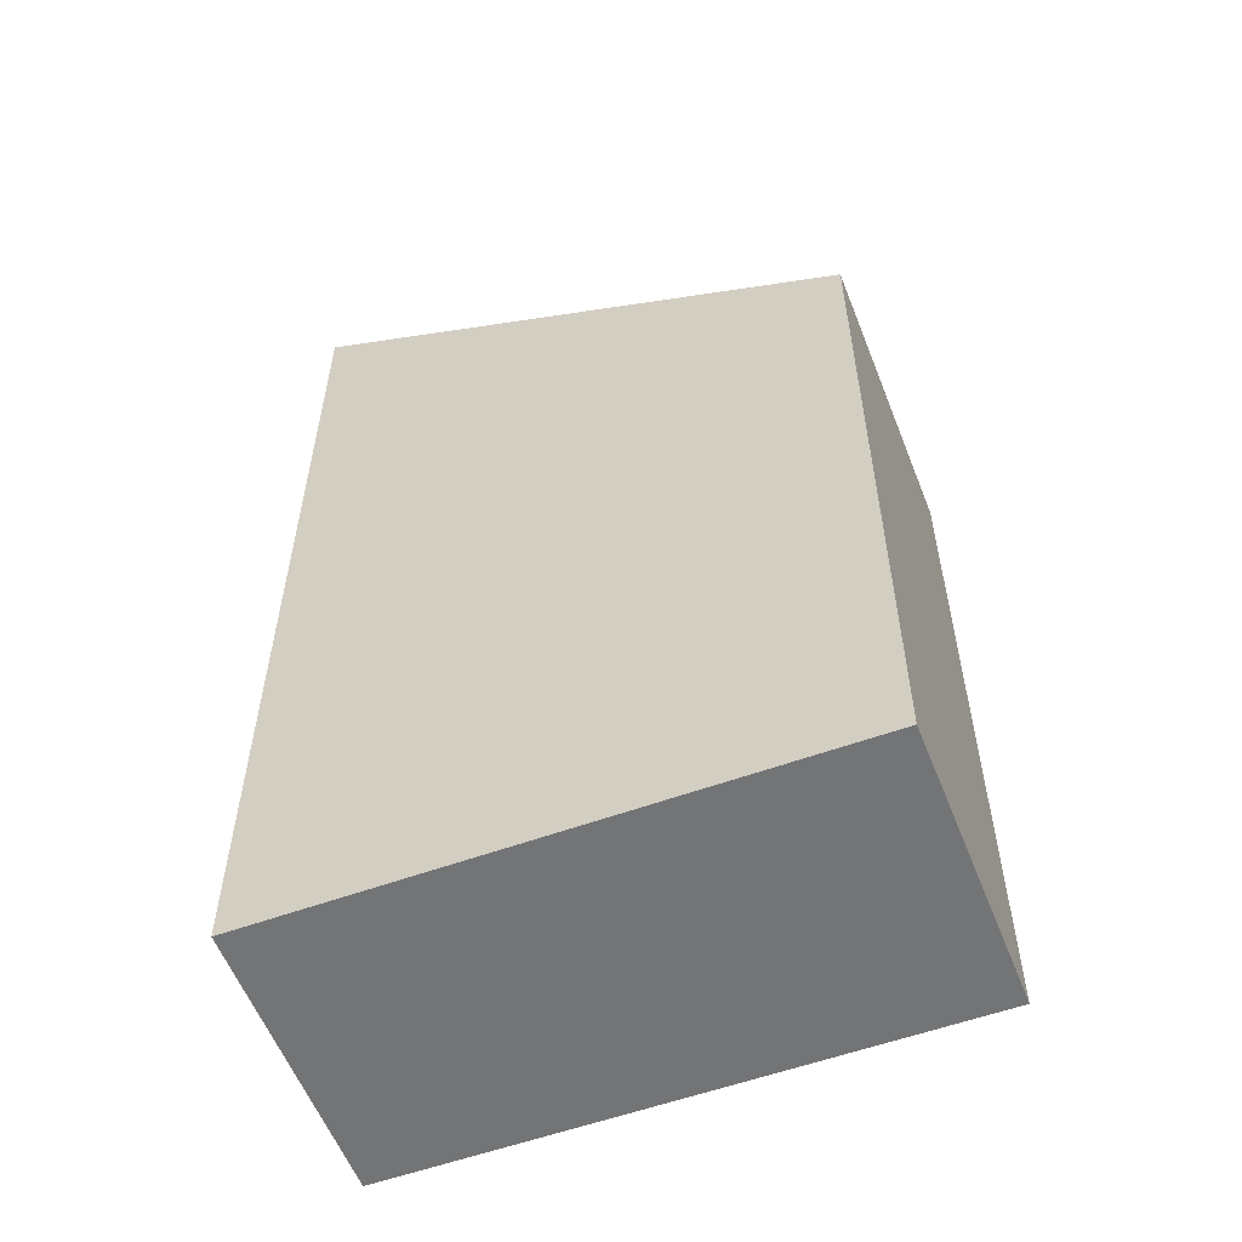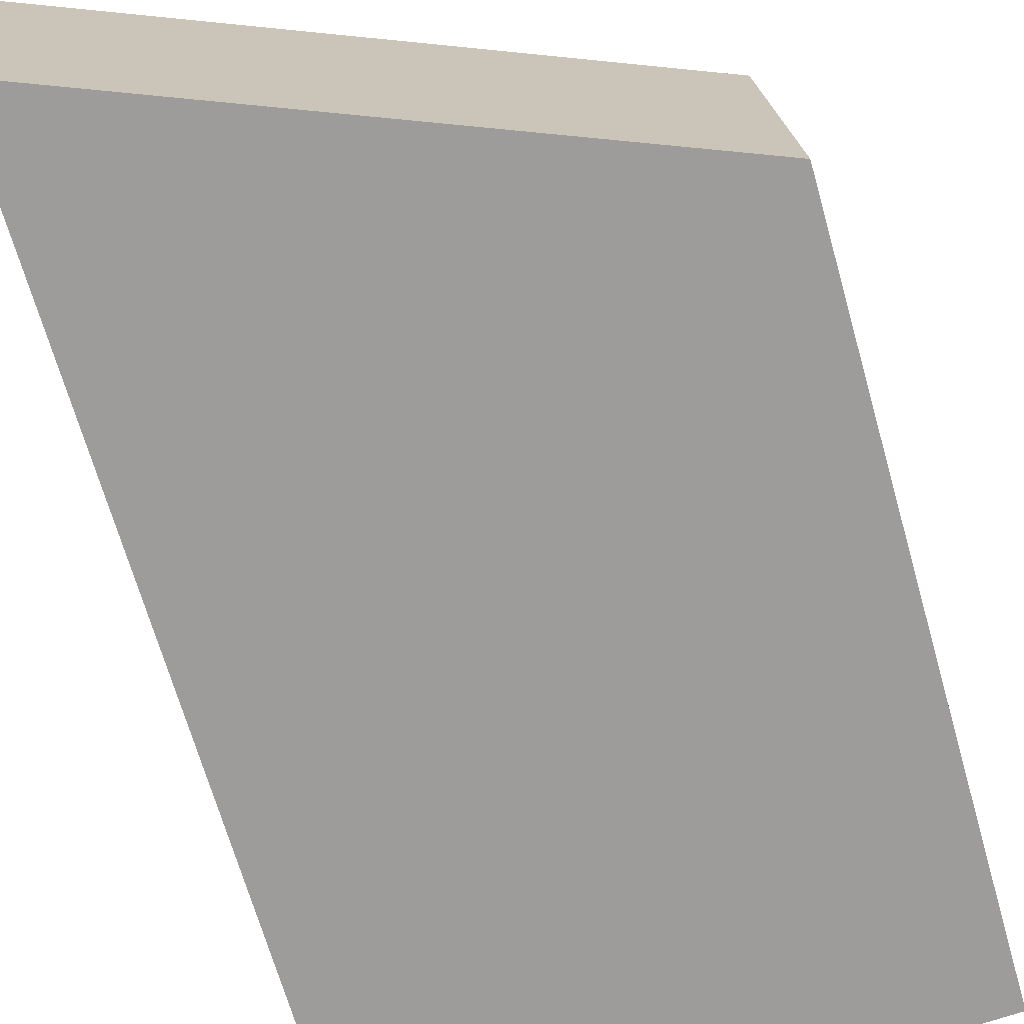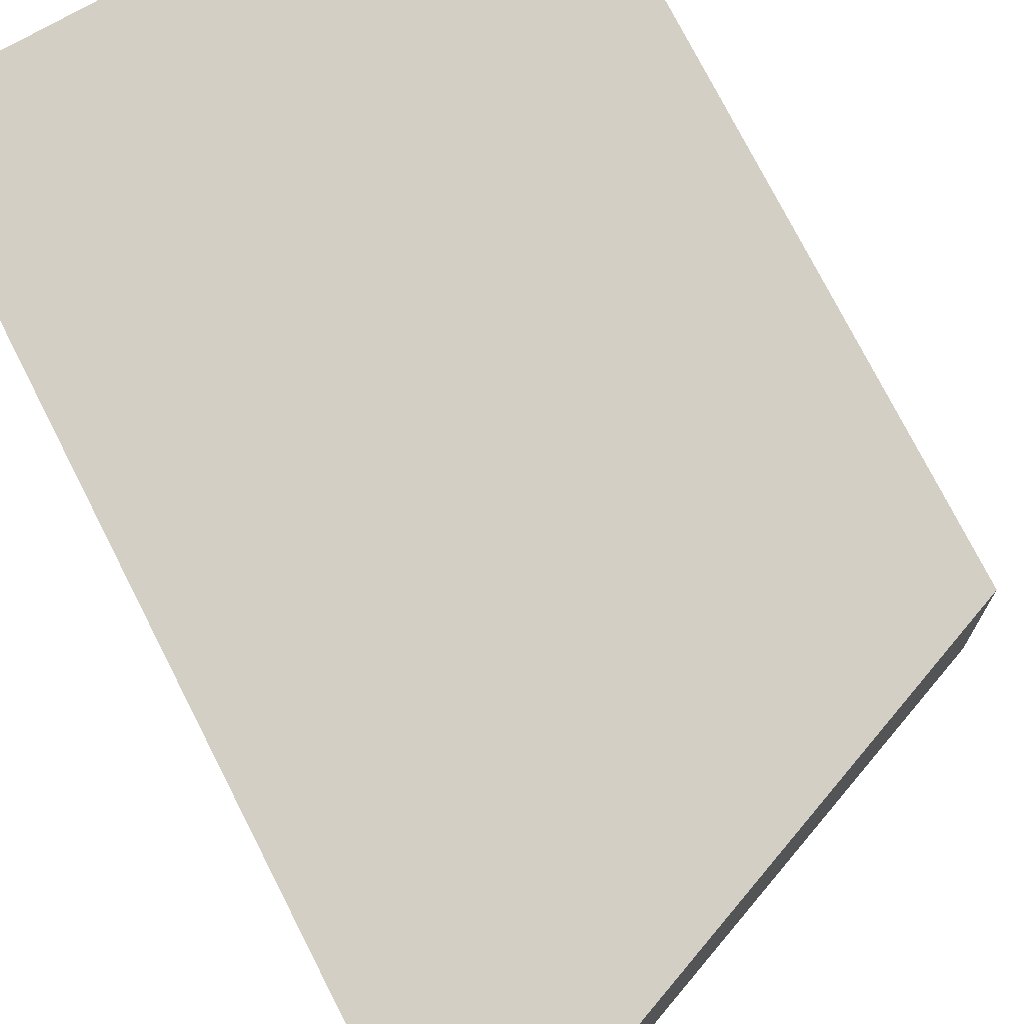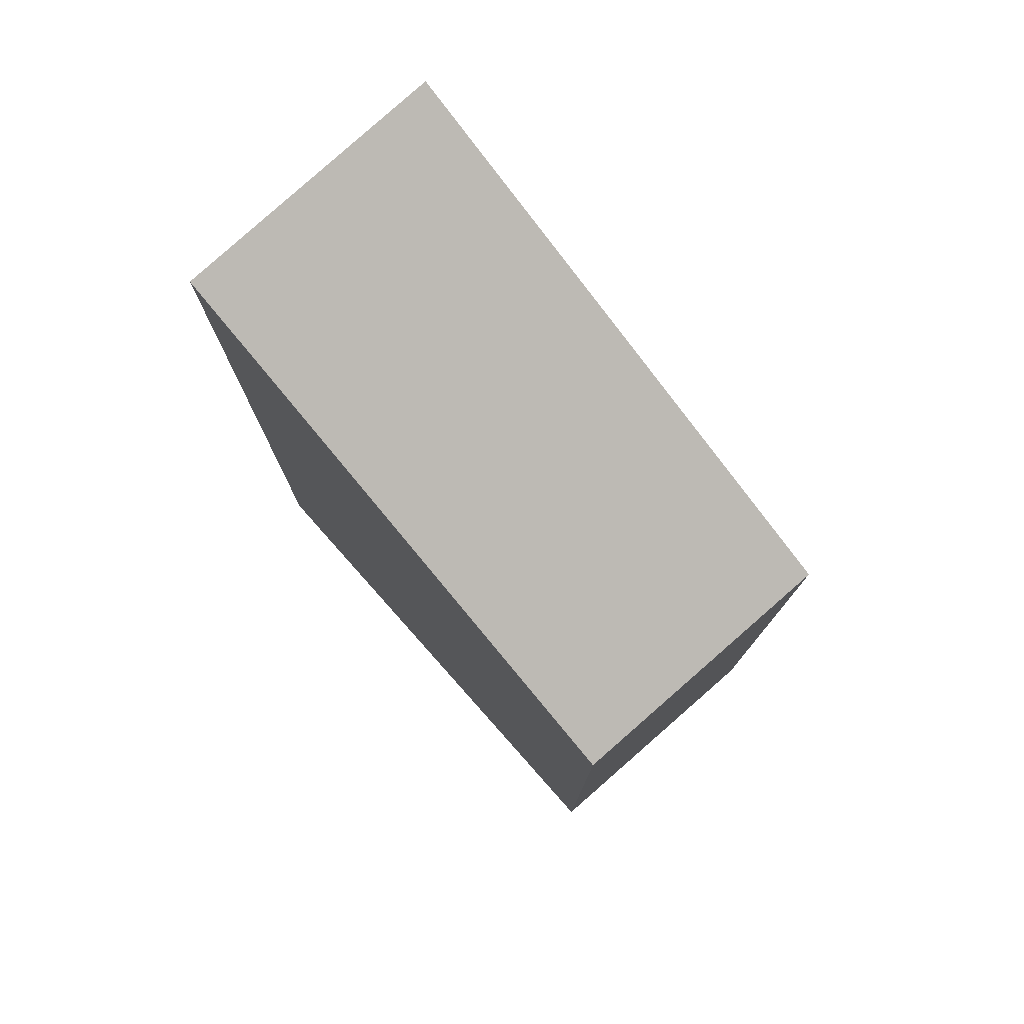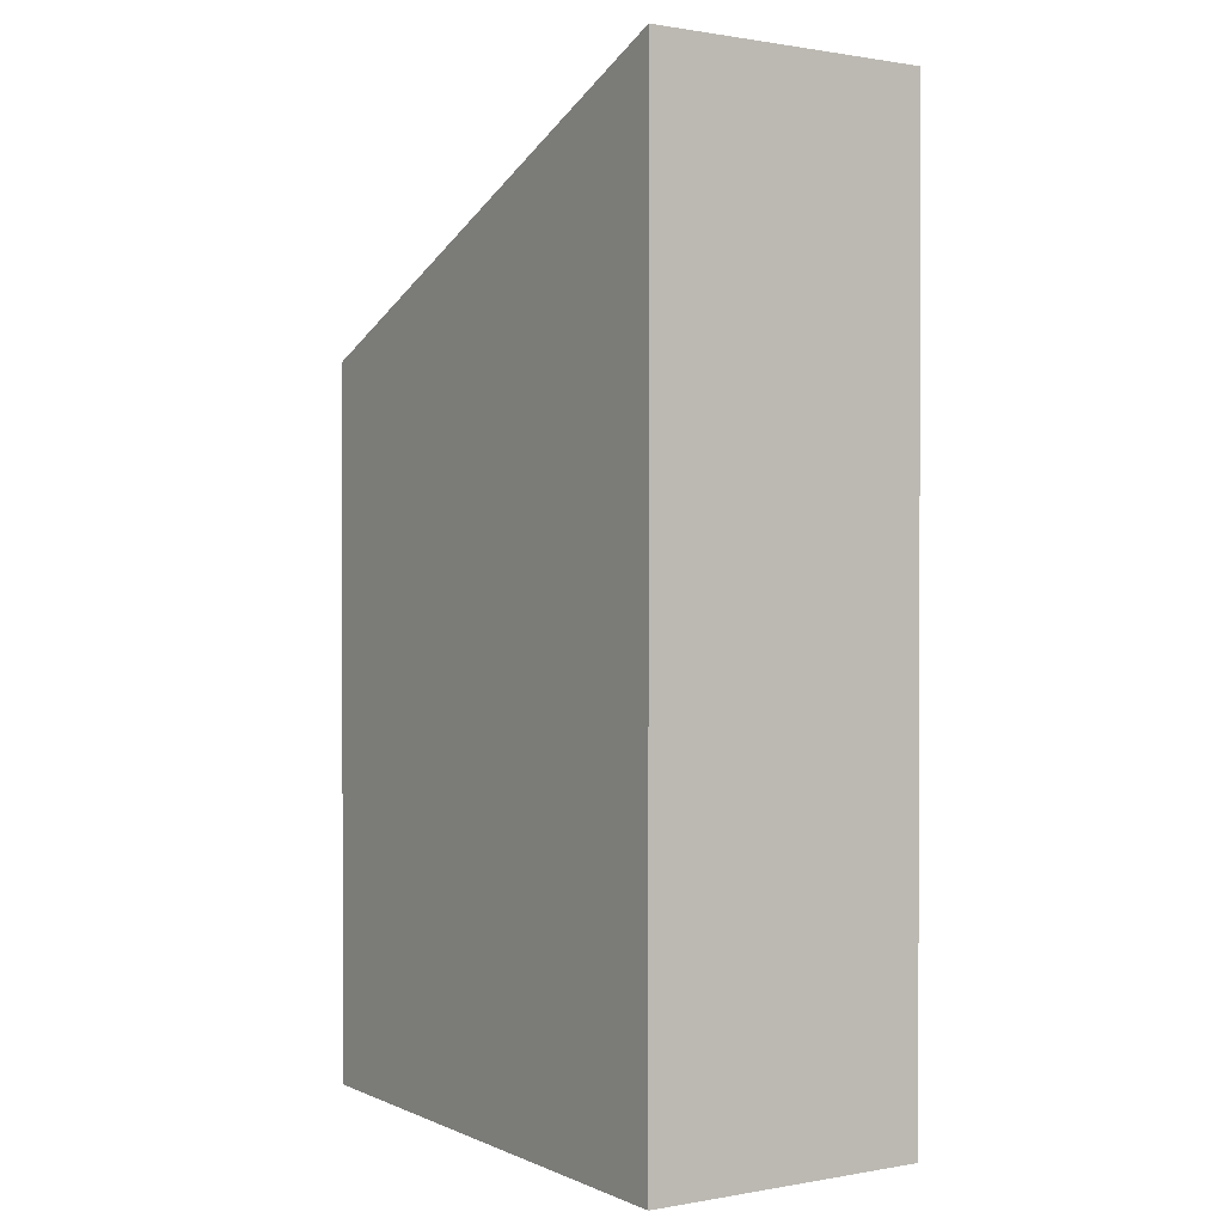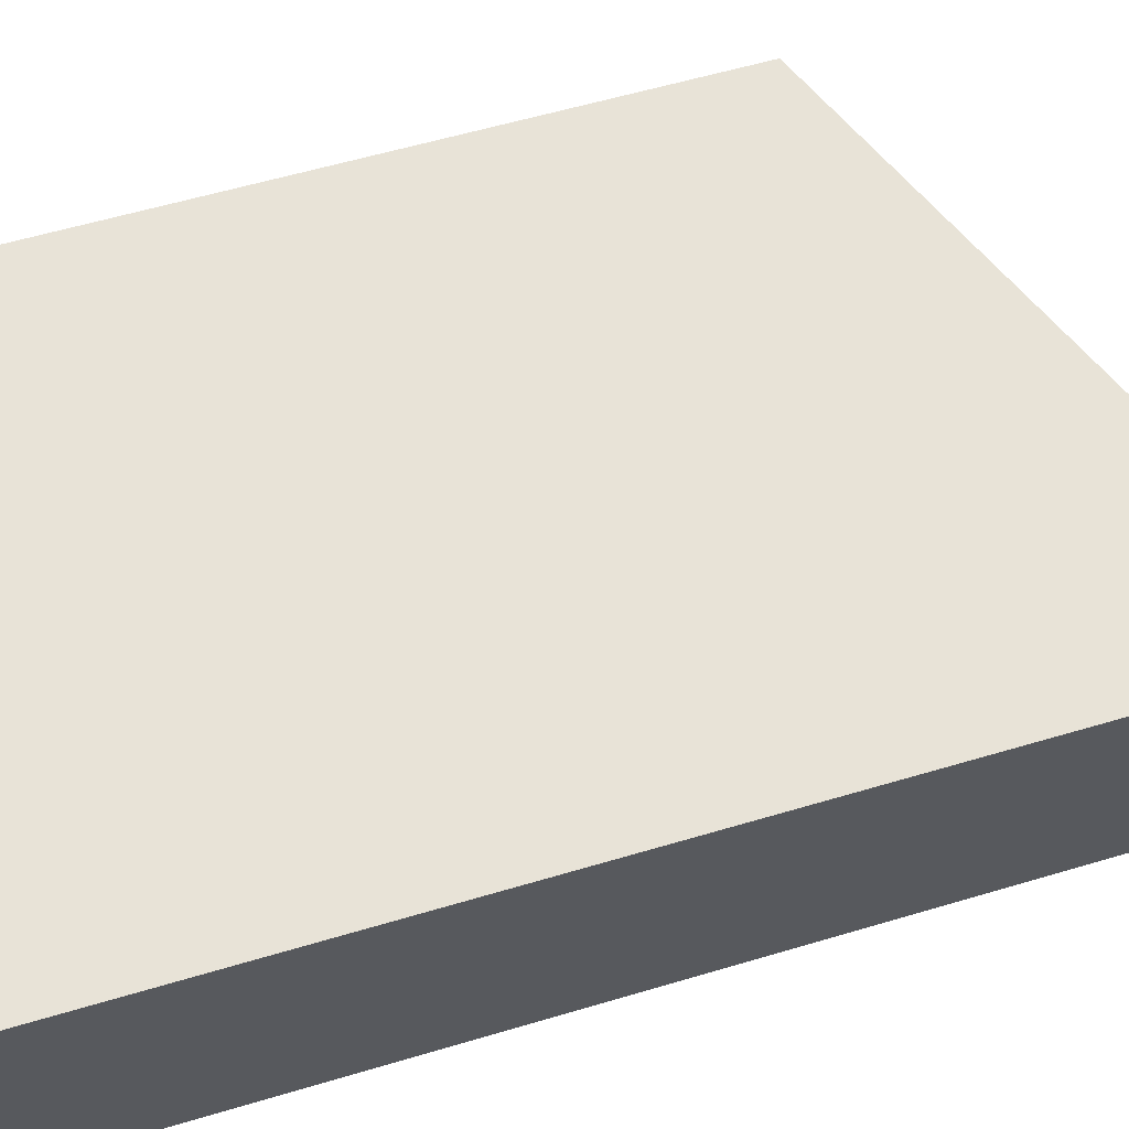
<metadata>
{"format":"obj","ext":"obj","renderer":"f3d","projection":"perspective","resolution":1024,"background":"white","views":[{"elev":-56.2,"azim":-154.1,"up":"+Y"},{"elev":-68.3,"azim":-164.1,"up":"+Z"},{"elev":76.7,"azim":152.9,"up":"+Z"},{"elev":78.0,"azim":-126.7,"up":"+Y"},{"elev":1.2,"azim":62.6,"up":"+Y"},{"elev":58.0,"azim":72.8,"up":"+Z"}]}
</metadata>
<code>
v  6.943 12.04 -0.605
v  0.277 9.133 3.58
v  7.297 12.07 2.961
v  0 9.133 5.592e-16
v  7.297 -1.813e-16 2.961
v  6.943 3.705e-17 -0.605
v  0 0 0
v  0.277 -2.192e-16 3.58
g defaultobject
f 1 2 3
f 2 1 4
f 5 1 3
f 1 5 6
f 6 4 1
f 4 6 7
f 7 2 4
f 2 7 8
f 2 5 3
f 5 2 8
f 8 6 5
f 6 8 7

</code>
